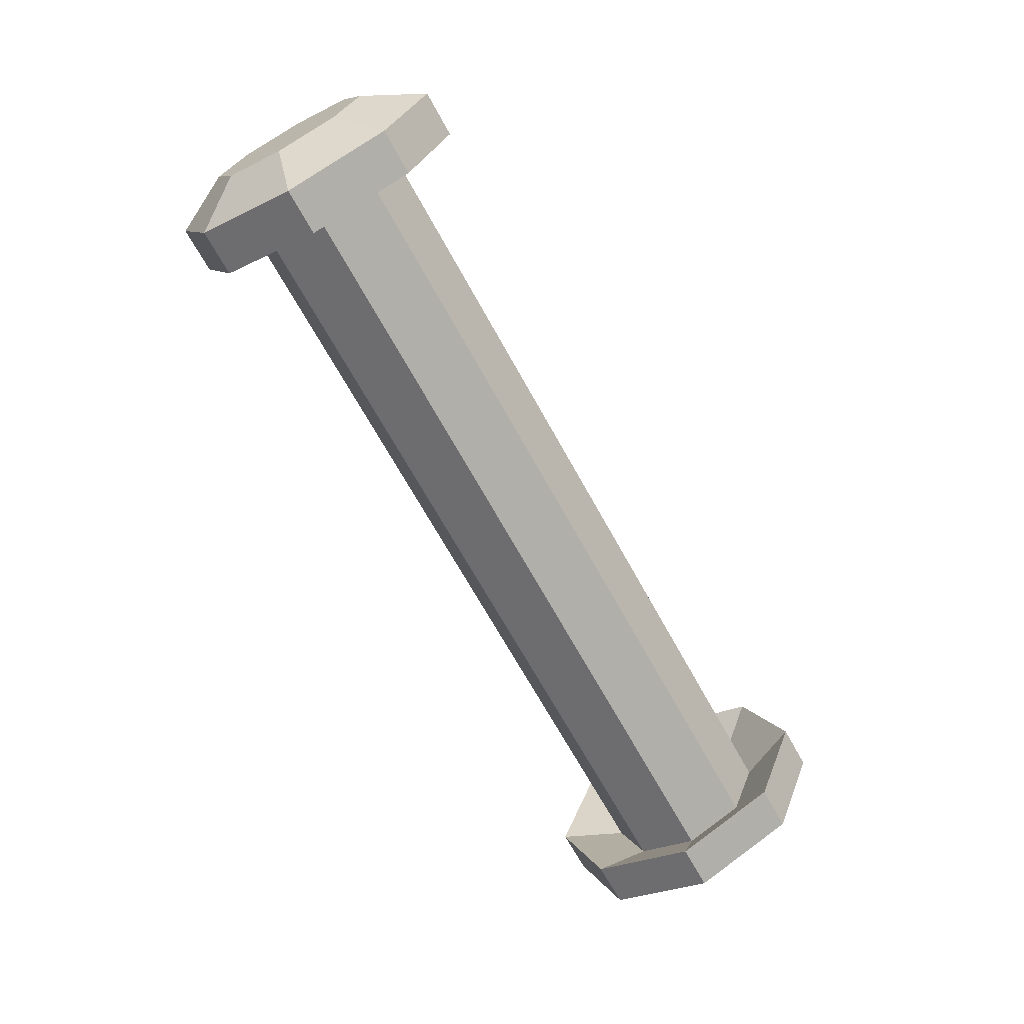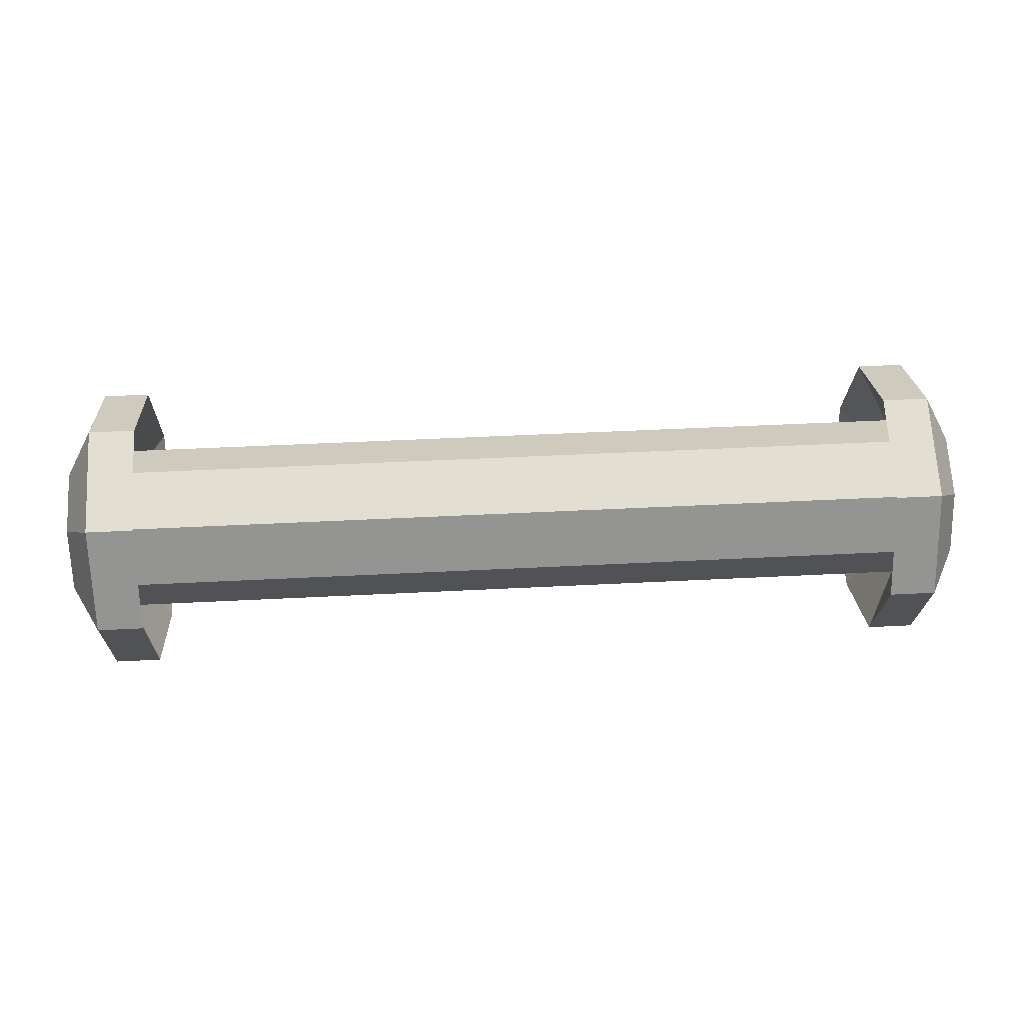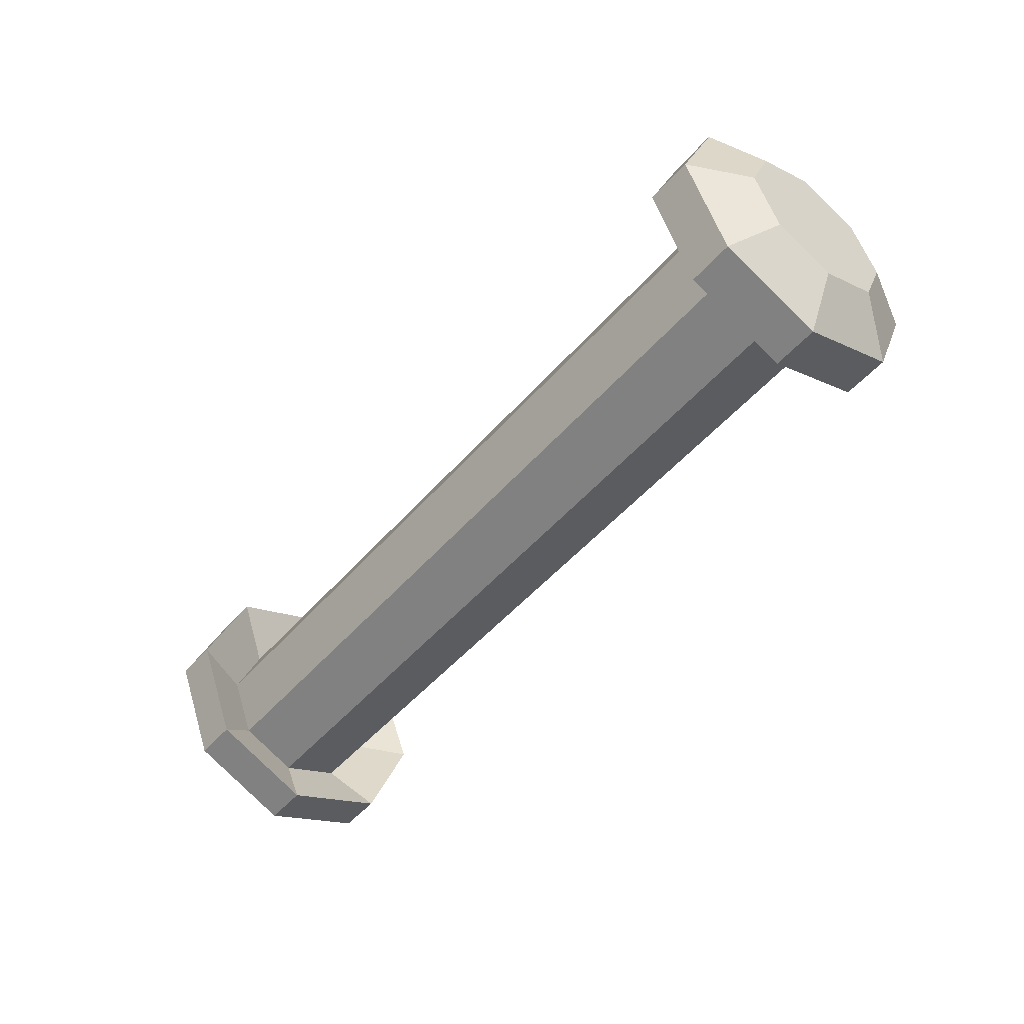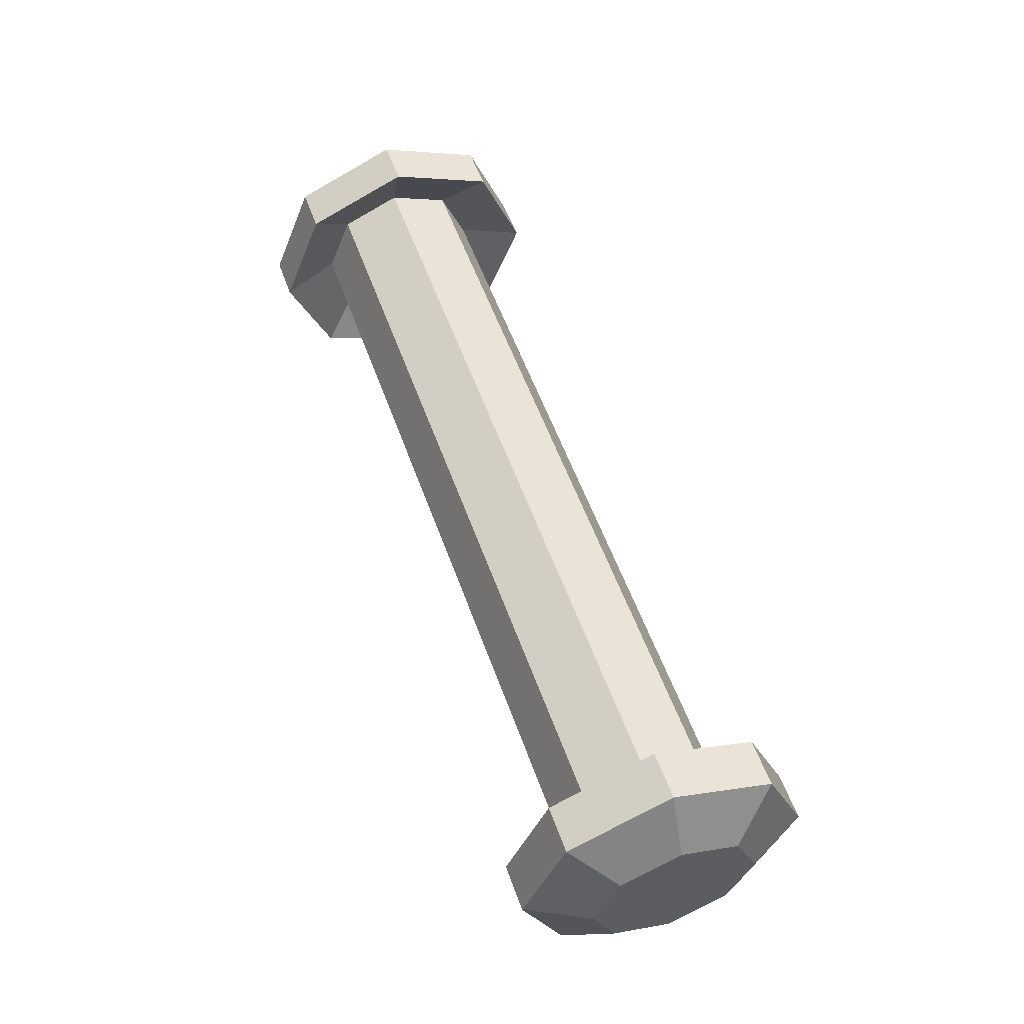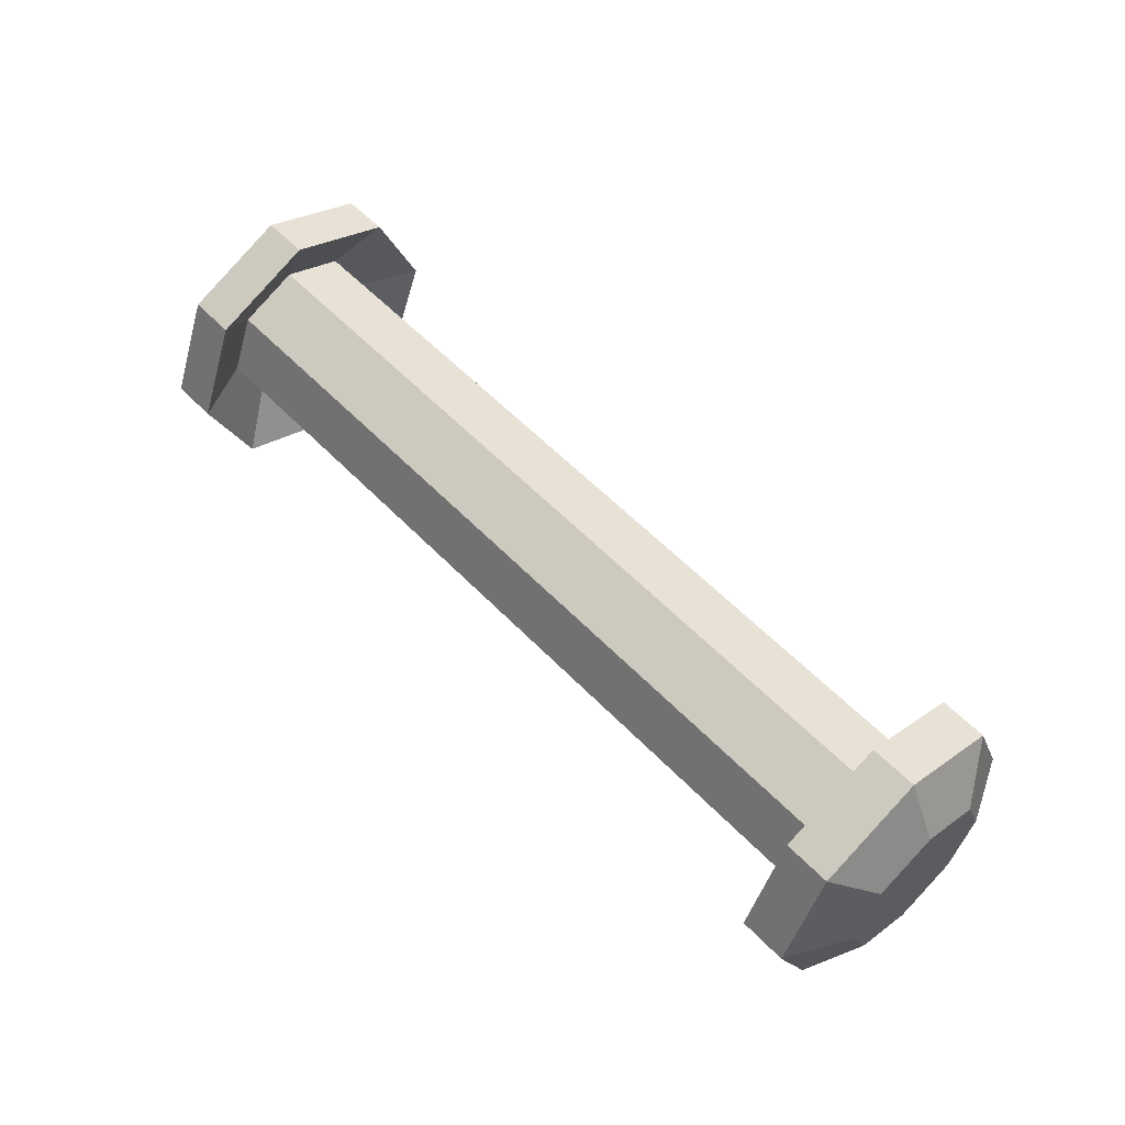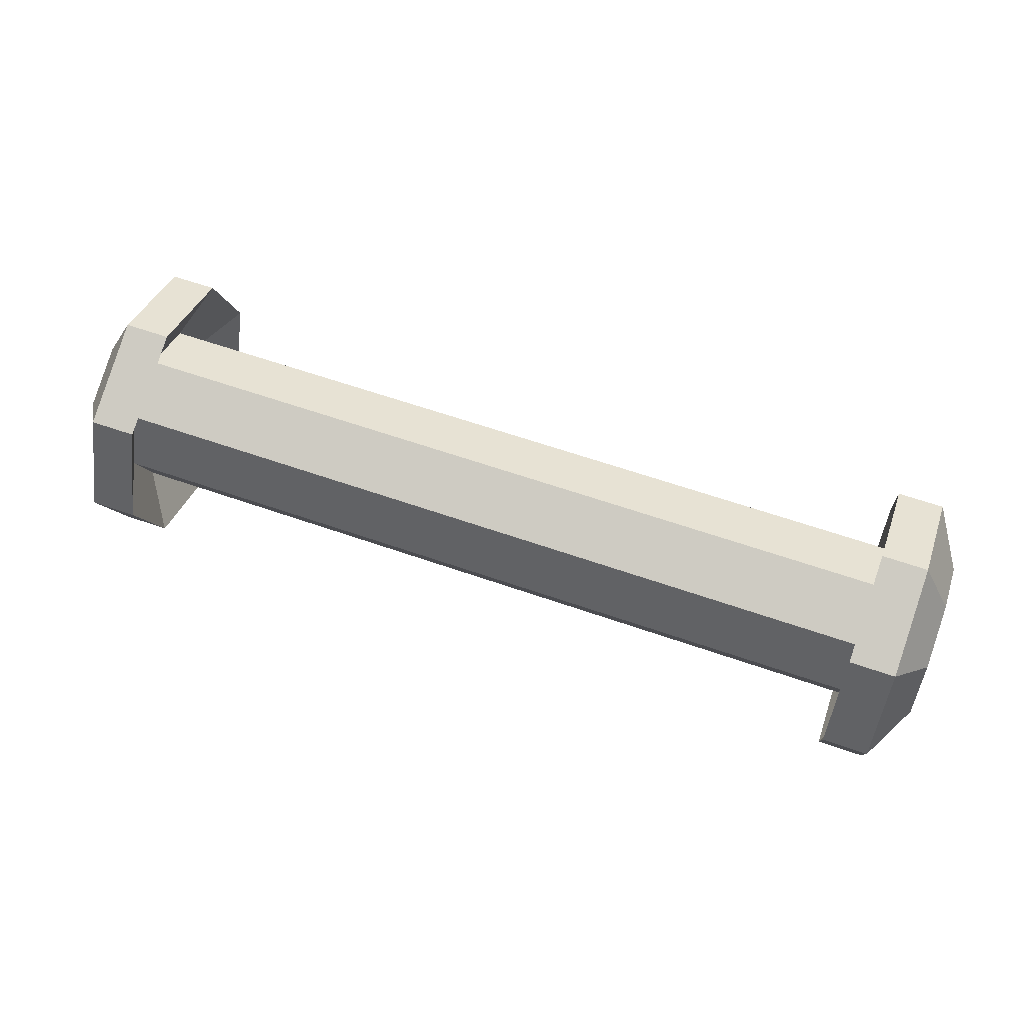
<metadata>
{"format":"obj","ext":"obj","renderer":"f3d","projection":"perspective","resolution":1024,"background":"white","views":[{"elev":-68.8,"azim":119.0,"up":"+Z"},{"elev":45.9,"azim":-3.4,"up":"+Y"},{"elev":-49.7,"azim":50.9,"up":"+Z"},{"elev":55.5,"azim":70.5,"up":"+Z"},{"elev":57.2,"azim":-133.2,"up":"+Y"},{"elev":60.4,"azim":-160.2,"up":"+Z"}]}
</metadata>
<code>
o Bolt.003
v -0.02513 0 -0.004505
v 0.02513 0 -0.004505
v -0.02513 -0.003185 -0.003185
v 0.02513 -0.003185 -0.003185
v -0.02513 -0.004505 0
v 0.02513 -0.004505 0
v -0.02513 -0.003185 0.003185
v 0.02513 -0.003185 0.003185
v -0.02513 0 0.004505
v 0.02513 0 0.004505
v -0.02513 0.003185 0.003185
v 0.02513 0.003185 0.003185
v -0.02513 0.004505 0
v 0.02513 0.004505 0
v -0.02513 0.003185 -0.003185
v 0.02513 0.003185 -0.003185
v -0.02246 0 -0.004505
v 0.02246 0 -0.004505
v 0.02246 -0.003185 -0.003185
v -0.02246 -0.003185 -0.003185
v 0.02246 -0.004505 0
v -0.02246 -0.004505 0
v 0.02246 -0.003185 0.003185
v -0.02246 -0.003185 0.003185
v 0.02246 0 0.004505
v -0.02246 0 0.004505
v 0.02246 0.003185 0.003185
v -0.02246 0.003185 0.003185
v 0.02246 0.004505 0
v -0.02246 0.004505 0
v 0.02246 0.003185 -0.003185
v -0.02246 0.003185 -0.003185
v -0.02347 0 -0.007763
v -0.02347 -0.005489 -0.005489
v 0.02347 -0.005489 -0.005489
v 0.02347 0 -0.007763
v 0.02098 0 -0.007763
v -0.02098 -0.005489 -0.005489
v -0.02347 -0.007763 0
v 0.02347 -0.007763 0
v -0.02098 -0.007763 0
v -0.02347 -0.005489 0.005489
v 0.02347 -0.005489 0.005489
v -0.02098 -0.005489 0.005489
v -0.02347 0 0.007763
v 0.02347 0 0.007763
v -0.02098 0 0.007763
v -0.02347 0.005489 0.005489
v 0.02347 0.005489 0.005489
v -0.02098 0.005489 0.005489
v -0.02347 0.007763 0
v 0.02347 0.007763 0
v -0.02098 0.007763 0
v -0.02347 0.005489 -0.005489
v 0.02347 0.005489 -0.005489
v -0.02098 0.005489 -0.005489
v -0.02098 0 -0.007763
v 0.02098 -0.005489 -0.005489
v 0.02098 -0.007763 0
v 0.02098 -0.005489 0.005489
v 0.02098 0 0.007763
v 0.02098 0.005489 0.005489
v 0.02098 0.007763 0
v 0.02098 0.005489 -0.005489
f 31 29 63 64
f 13 11 48 51
f 30 32 56 53
f 19 18 37 58
f 2 4 35 36
f 18 31 64 37
f 4 2 16 14 12 10 8 6
f 10 12 49 46
f 17 20 38 57
f 1 3 5 7 9 11 13 15
f 3 1 33 34
f 32 31 18 17
f 32 17 57 56
f 30 29 31 32
f 11 9 45 48
f 28 27 29 30
f 21 19 58 59
f 26 25 27 28
f 20 22 41 38
f 24 23 25 26
f 8 10 46 43
f 22 21 23 24
f 23 21 59 60
f 20 19 21 22
f 9 7 42 45
f 17 18 19 20
f 37 36 35 58
f 58 35 40 59
f 59 40 43 60
f 60 43 46 61
f 61 46 49 62
f 62 49 52 63
f 63 52 55 64
f 64 55 36 37
f 54 56 57 33
f 51 53 56 54
f 48 50 53 51
f 45 47 50 48
f 42 44 47 45
f 39 41 44 42
f 34 38 41 39
f 33 57 38 34
f 12 14 52 49
f 28 30 53 50
f 5 3 34 39
f 29 27 62 63
f 4 6 40 35
f 15 13 51 54
f 26 28 50 47
f 14 16 55 52
f 27 25 61 62
f 7 5 39 42
f 24 26 47 44
f 6 8 43 40
f 1 15 54 33
f 25 23 60 61
f 16 2 36 55
f 22 24 44 41

</code>
